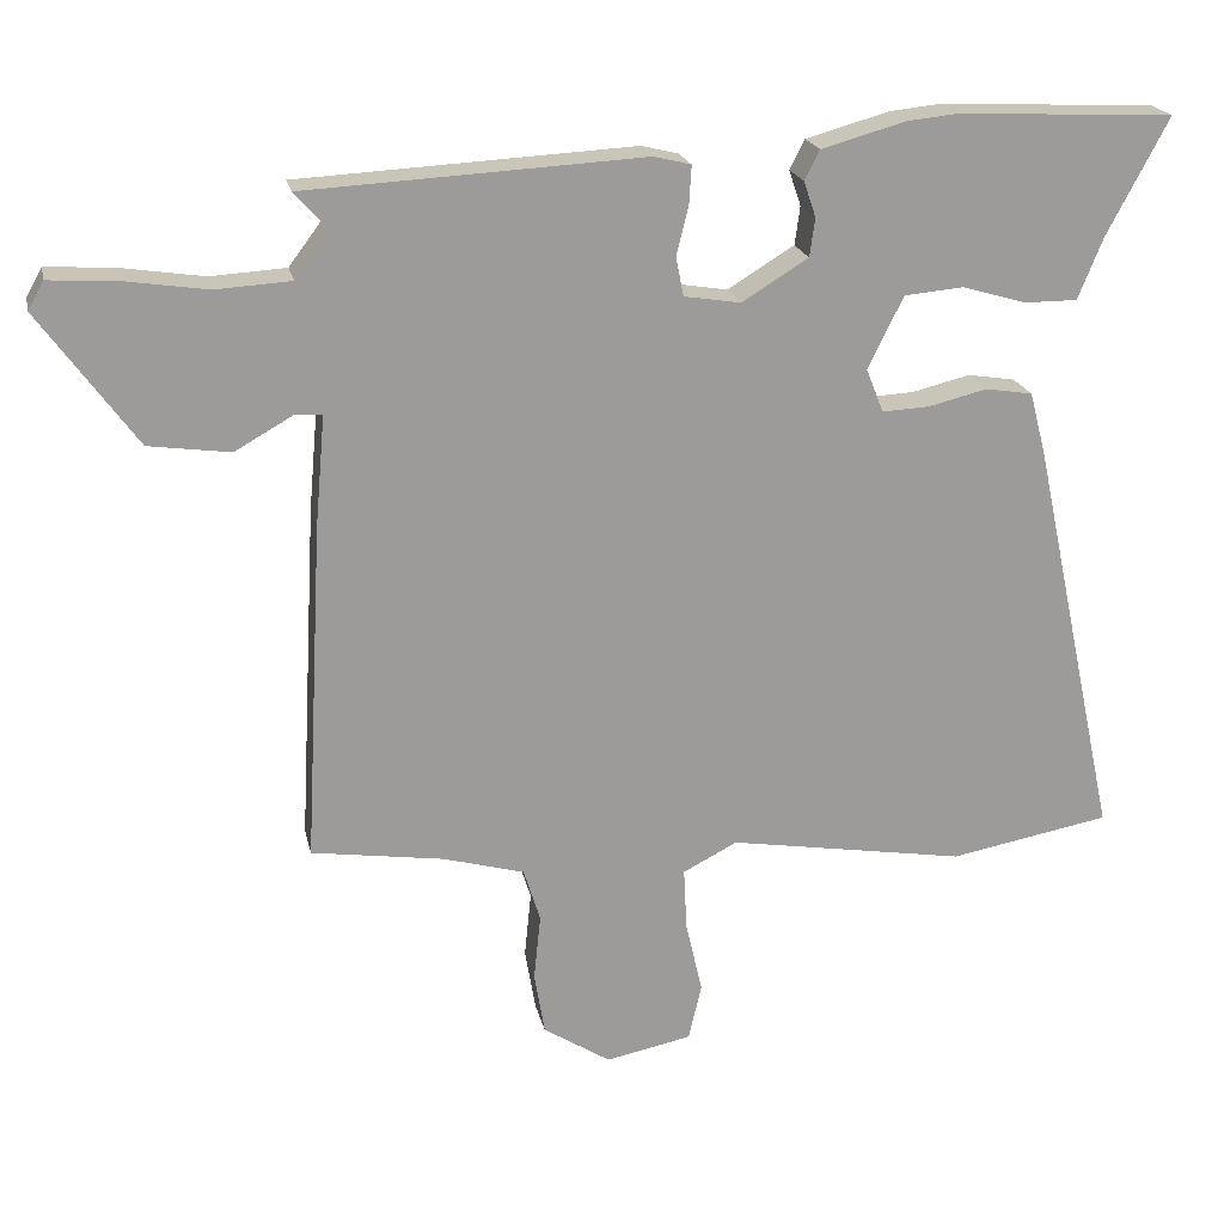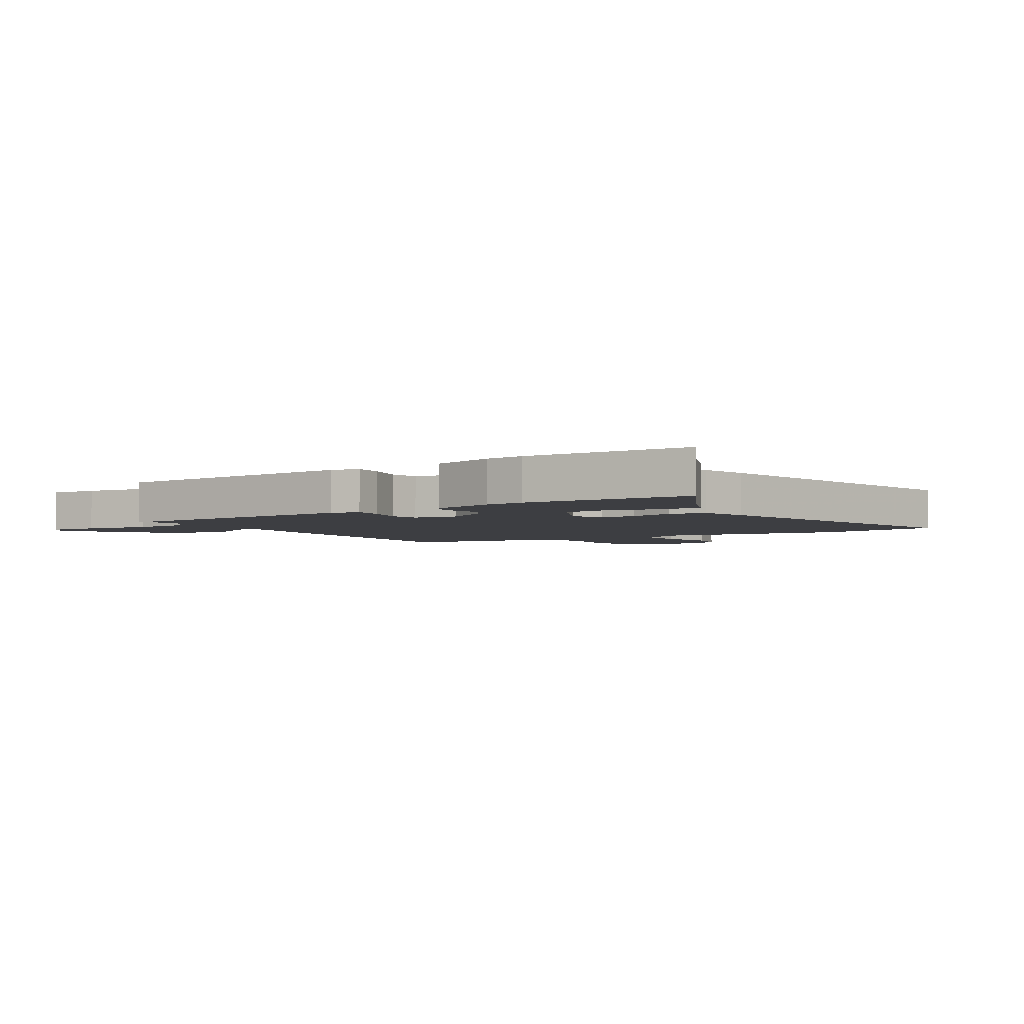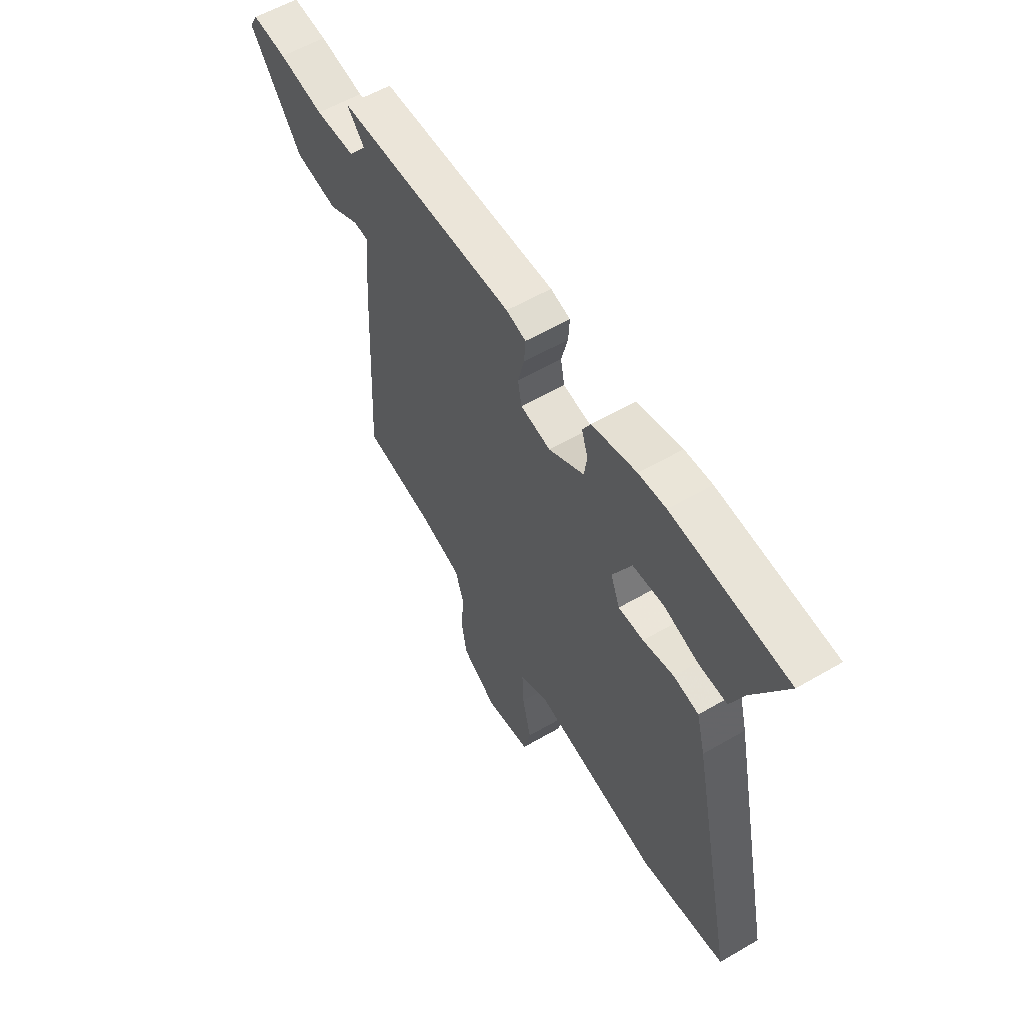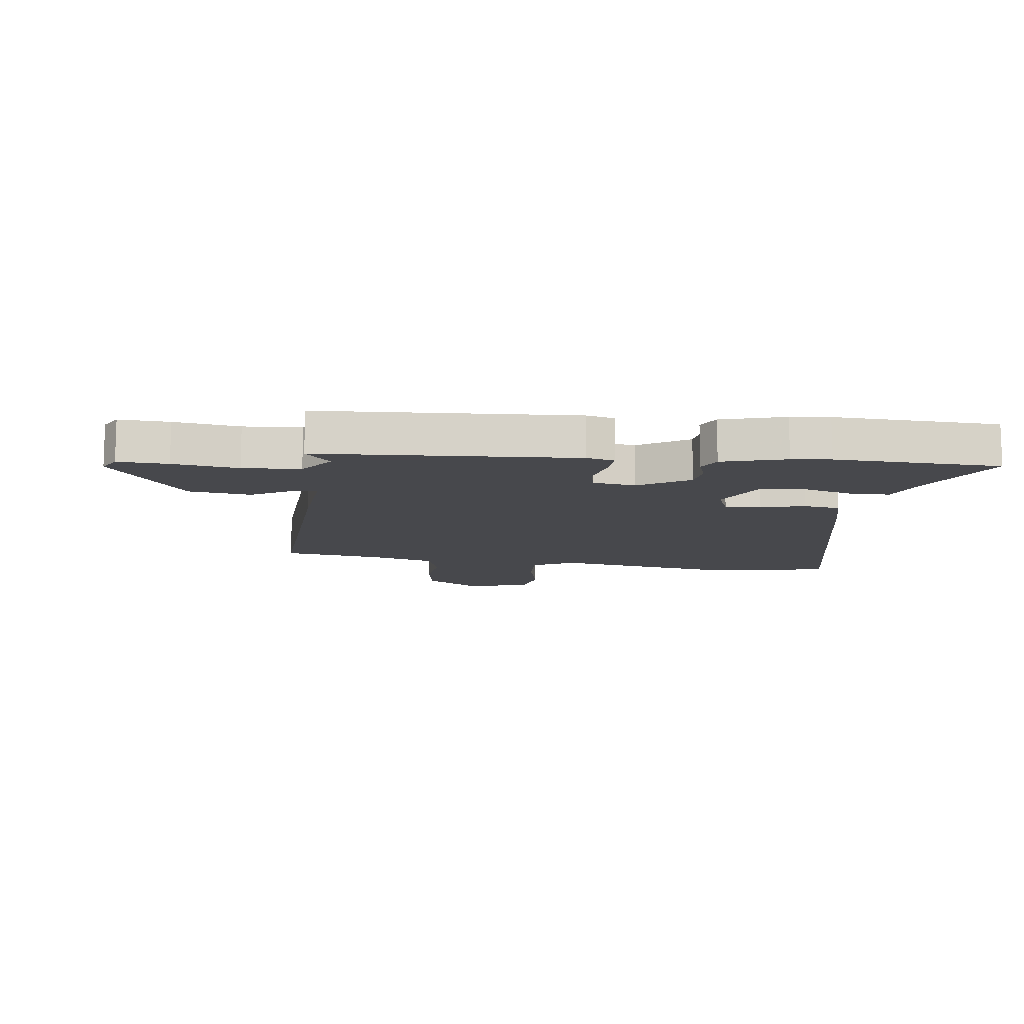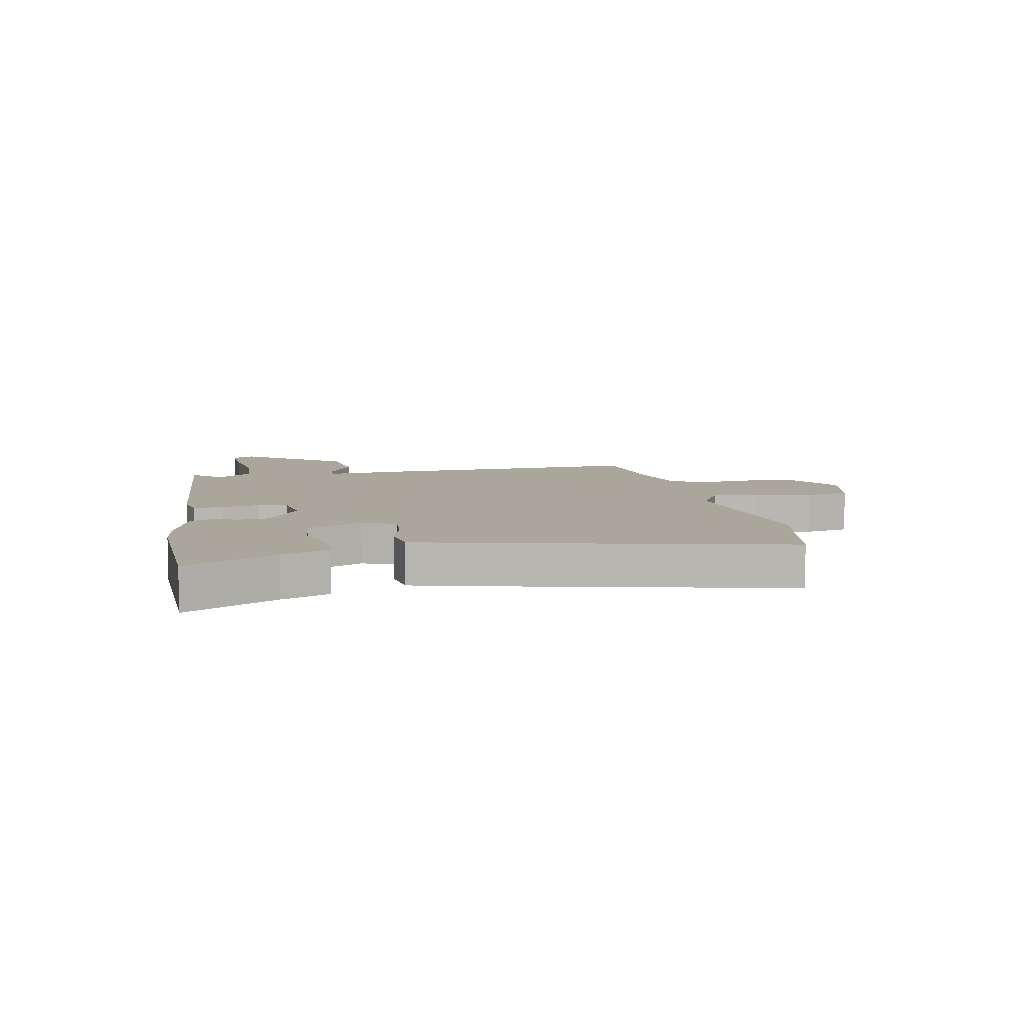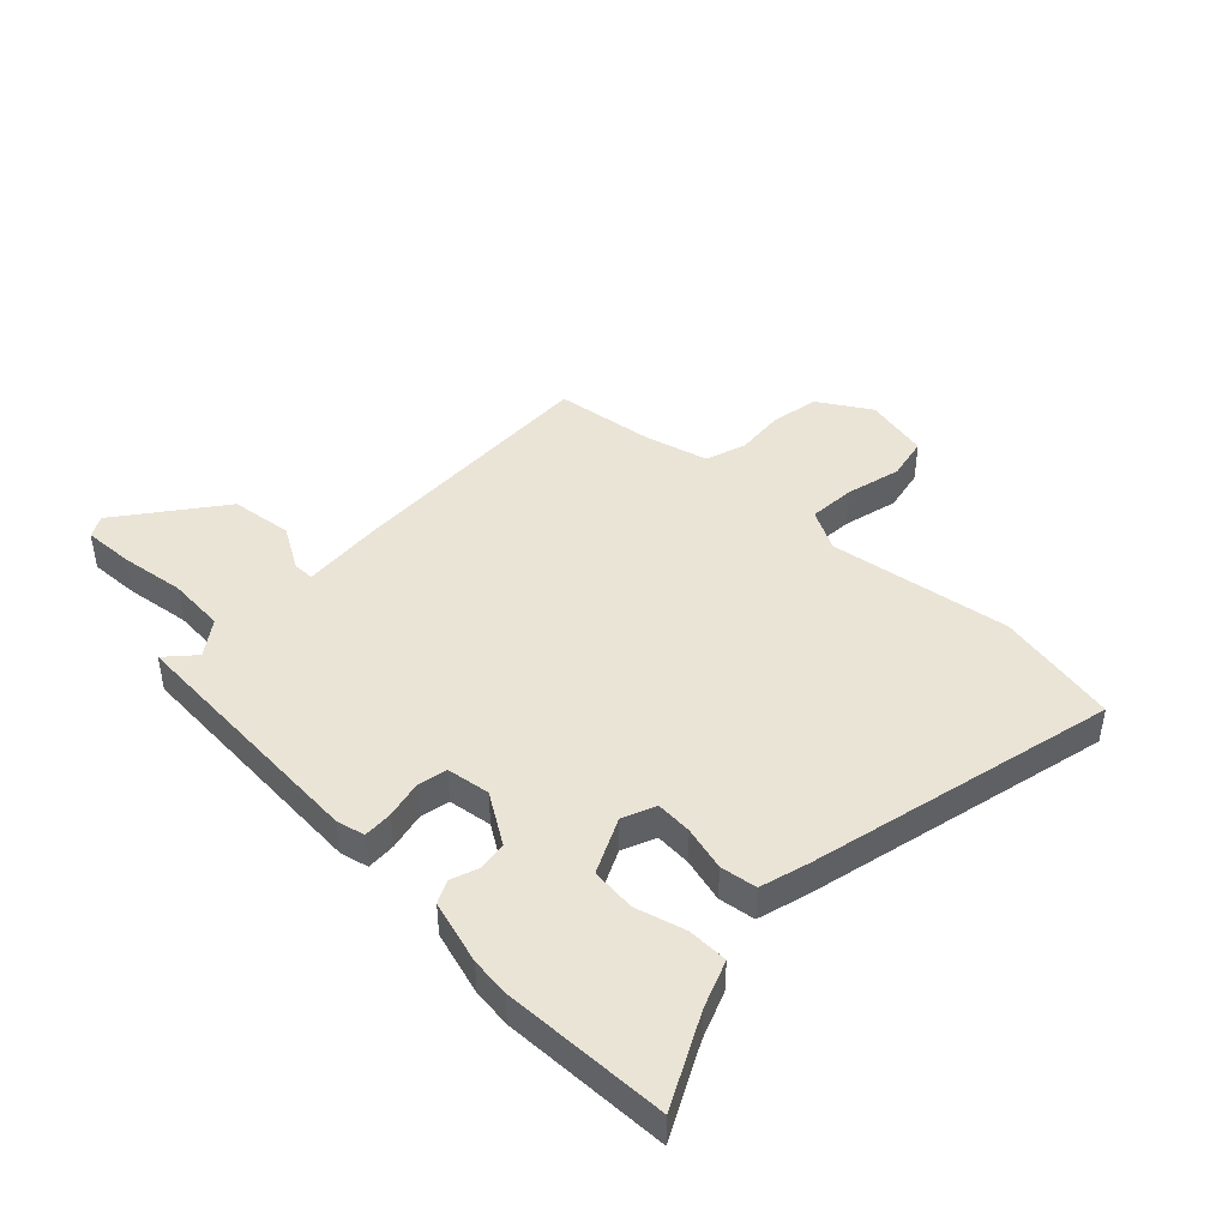
<metadata>
{"format":"obj","ext":"obj","renderer":"f3d","projection":"perspective","resolution":1024,"background":"white","views":[{"elev":20.3,"azim":-12.1,"up":"+Z"},{"elev":-3.6,"azim":33.0,"up":"+Y"},{"elev":58.4,"azim":59.1,"up":"+Z"},{"elev":-11.6,"azim":-7.0,"up":"+Y"},{"elev":8.0,"azim":79.7,"up":"+Y"},{"elev":43.9,"azim":44.8,"up":"+Y"}]}
</metadata>
<code>
v 0.328 0.07 0.508
v 0.615 0.07 0.495
v 0.533 0.07 0.34
v 0.5 0.07 0.259
v 0.43 0.07 0.259
v 0.344 0.07 0.284
v 0.266 0.07 0.277
v 0.219 0.07 0.182
v 0.242 0.07 0.124
v 0.305 0.07 0.127
v 0.382 0.07 0.146
v 0.445 0.07 0.136
v 0.467 0.07 0.052
v 0.583 0.07 -0.485
v 0.37 0.07 -0.524
v 0.055 0.07 -0.472
v -0.017 0.07 -0.509
v -0.013 0.07 -0.591
v 0.009 0.07 -0.687
v -0.008 0.07 -0.762
v -0.122 0.07 -0.785
v -0.211 0.07 -0.728
v -0.225 0.07 -0.645
v -0.216 0.07 -0.558
v -0.238 0.07 -0.487
v -0.346 0.07 -0.457
v -0.521 0.07 -0.431
v -0.497 0.07 0.018
v -0.484 0.07 0.165
v -0.521 0.07 0.166
v -0.597 0.07 0.123
v -0.705 0.07 0.138
v -0.834 0.07 0.315
v -0.813 0.07 0.352
v -0.726 0.07 0.347
v -0.613 0.07 0.33
v -0.513 0.07 0.336
v -0.468 0.07 0.396
v -0.512 0.07 0.446
v -0.065 0.07 0.47
v -0.016 0.07 0.458
v -0.019 0.07 0.407
v -0.035 0.07 0.342
v -0.025 0.07 0.291
v 0.05 0.07 0.279
v 0.138 0.07 0.333
v 0.145 0.07 0.384
v 0.129 0.07 0.431
v 0.149 0.07 0.47
v 0.26 0.07 0.501
v 0.328 0 0.508
v 0.615 0 0.495
v 0.533 0 0.34
v 0.5 0 0.259
v 0.43 0 0.259
v 0.344 0 0.284
v 0.266 0 0.277
v 0.219 0 0.182
v 0.242 0 0.124
v 0.305 0 0.127
v 0.382 0 0.146
v 0.445 0 0.136
v 0.467 0 0.052
v 0.583 0 -0.485
v 0.37 0 -0.524
v 0.055 0 -0.472
v -0.017 0 -0.509
v -0.013 0 -0.591
v 0.009 0 -0.687
v -0.008 0 -0.762
v -0.122 0 -0.785
v -0.211 0 -0.728
v -0.225 0 -0.645
v -0.216 0 -0.558
v -0.238 0 -0.487
v -0.346 0 -0.457
v -0.521 0 -0.431
v -0.497 0 0.018
v -0.484 0 0.165
v -0.521 0 0.166
v -0.597 0 0.123
v -0.705 0 0.138
v -0.834 0 0.315
v -0.813 0 0.352
v -0.726 0 0.347
v -0.613 0 0.33
v -0.513 0 0.336
v -0.468 0 0.396
v -0.512 0 0.446
v -0.065 0 0.47
v -0.016 0 0.458
v -0.019 0 0.407
v -0.035 0 0.342
v -0.025 0 0.291
v 0.05 0 0.279
v 0.138 0 0.333
v 0.145 0 0.384
v 0.129 0 0.431
v 0.149 0 0.47
v 0.26 0 0.501
f 47 48 49 50
f 46 47 50 1
f 40 41 42 43
f 38 39 40 43
f 37 38 43 44
f 36 37 44 45
f 34 35 36
f 33 34 36
f 30 31 32 33
f 29 30 33 36
f 26 27 28 29
f 25 26 29
f 21 22 23 24
f 21 24 25
f 18 19 20 21
f 17 18 21 25
f 16 17 25 29
f 10 11 12 13
f 9 10 13 14
f 3 4 5 6
f 3 6 7
f 46 1 2 3
f 45 46 3 7
f 29 36 45
f 9 14 15 16
f 8 9 16 29
f 7 8 29 45
f 100 99 98 97
f 51 100 97 96
f 93 92 91 90
f 93 90 89 88
f 94 93 88 87
f 95 94 87 86
f 86 85 84
f 86 84 83
f 83 82 81 80
f 86 83 80 79
f 79 78 77 76
f 79 76 75
f 74 73 72 71
f 75 74 71
f 71 70 69 68
f 75 71 68 67
f 79 75 67 66
f 63 62 61 60
f 64 63 60 59
f 56 55 54 53
f 57 56 53
f 53 52 51 96
f 57 53 96 95
f 95 86 79
f 66 65 64 59
f 79 66 59 58
f 95 79 58 57
f 1 51 52 2
f 2 52 53 3
f 3 53 54 4
f 4 54 55 5
f 5 55 56 6
f 6 56 57 7
f 7 57 58 8
f 8 58 59 9
f 9 59 60 10
f 10 60 61 11
f 11 61 62 12
f 12 62 63 13
f 13 63 64 14
f 14 64 65 15
f 15 65 66 16
f 16 66 67 17
f 17 67 68 18
f 18 68 69 19
f 19 69 70 20
f 20 70 71 21
f 21 71 72 22
f 22 72 73 23
f 23 73 74 24
f 24 74 75 25
f 25 75 76 26
f 26 76 77 27
f 27 77 78 28
f 28 78 79 29
f 29 79 80 30
f 30 80 81 31
f 31 81 82 32
f 32 82 83 33
f 33 83 84 34
f 34 84 85 35
f 35 85 86 36
f 36 86 87 37
f 37 87 88 38
f 38 88 89 39
f 39 89 90 40
f 40 90 91 41
f 41 91 92 42
f 42 92 93 43
f 43 93 94 44
f 44 94 95 45
f 45 95 96 46
f 46 96 97 47
f 47 97 98 48
f 48 98 99 49
f 49 99 100 50
f 50 100 51 1

</code>
